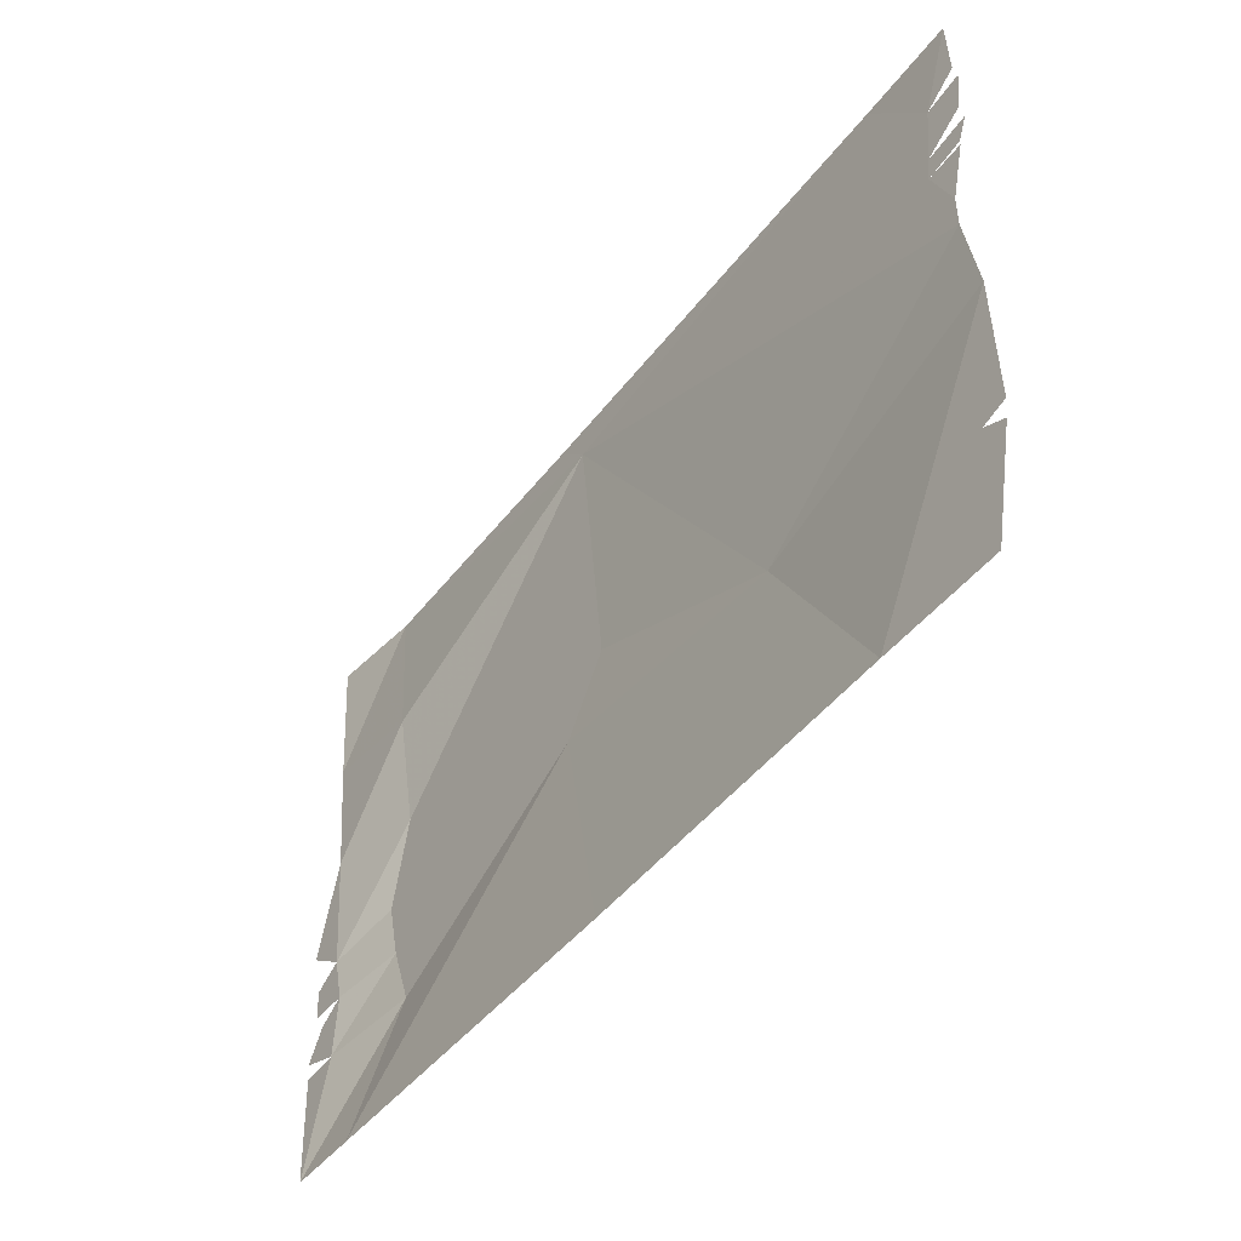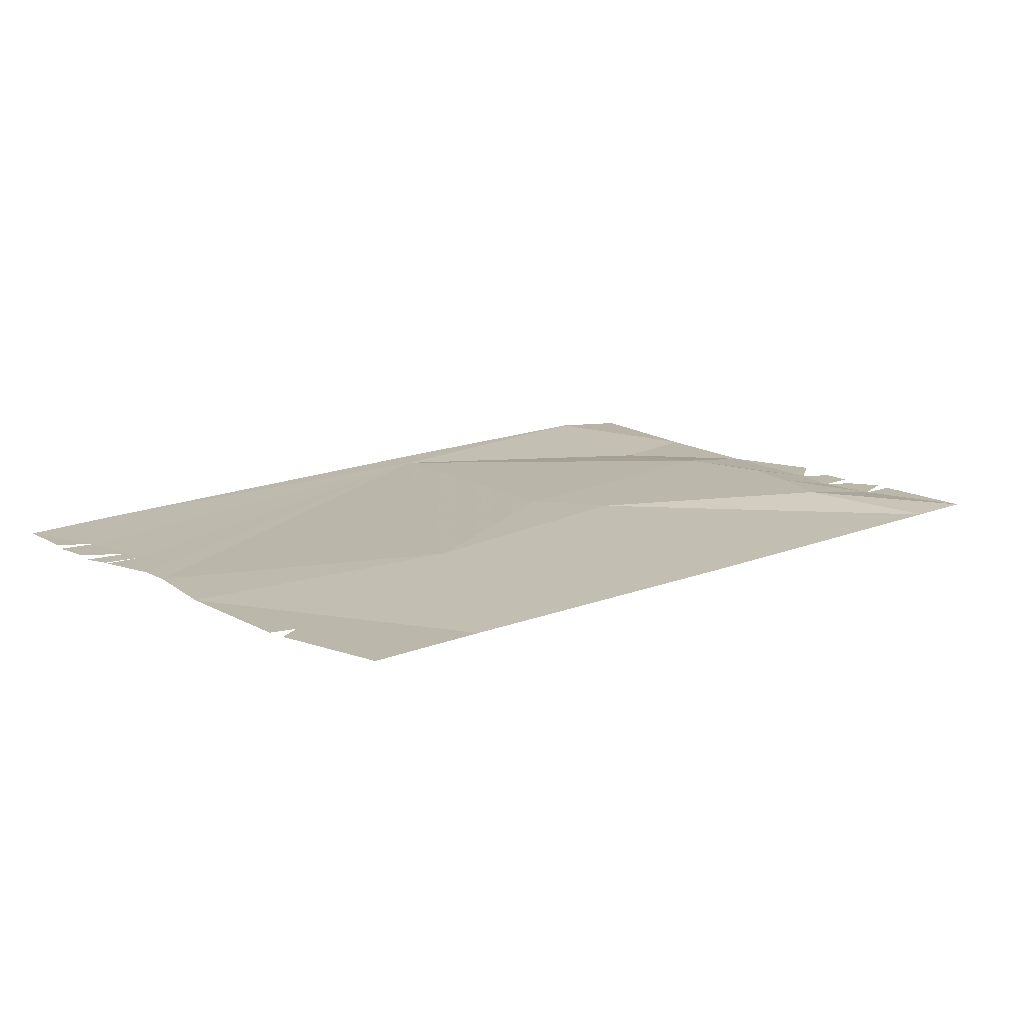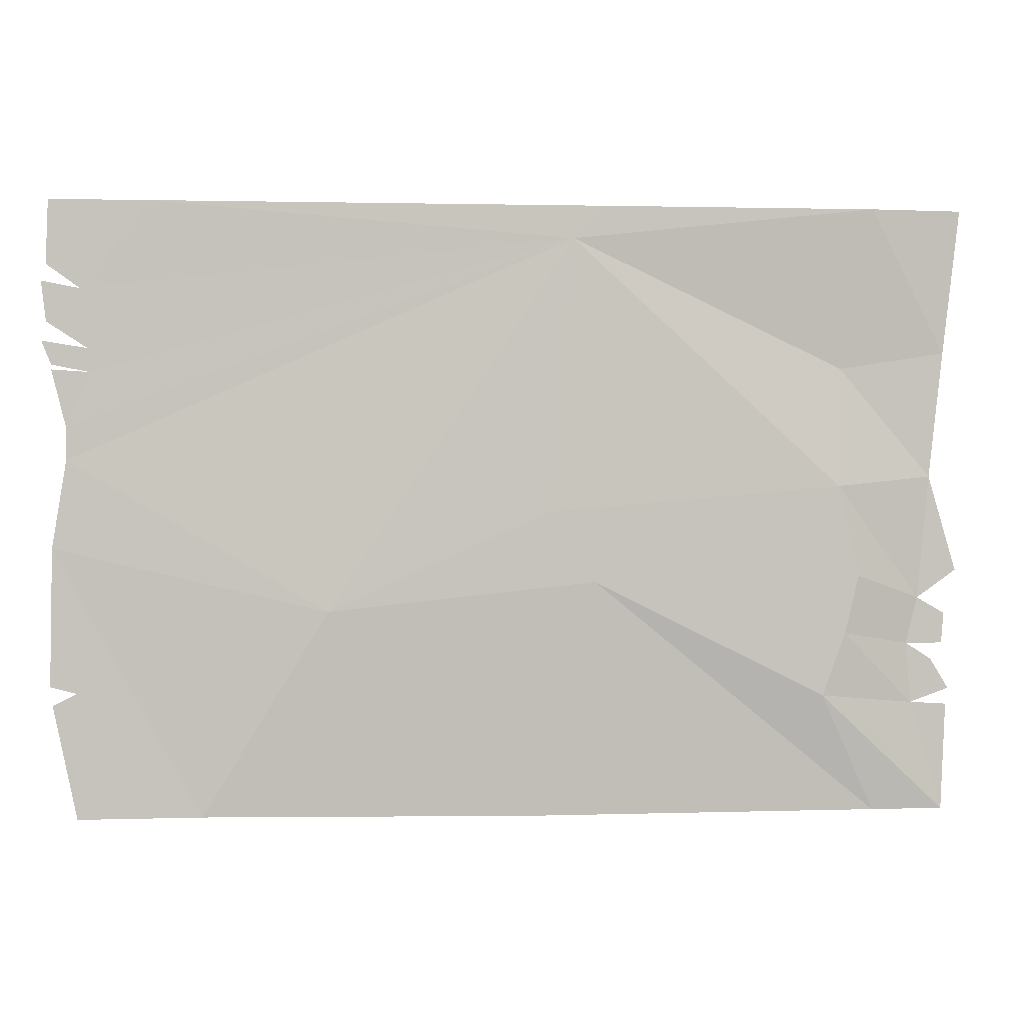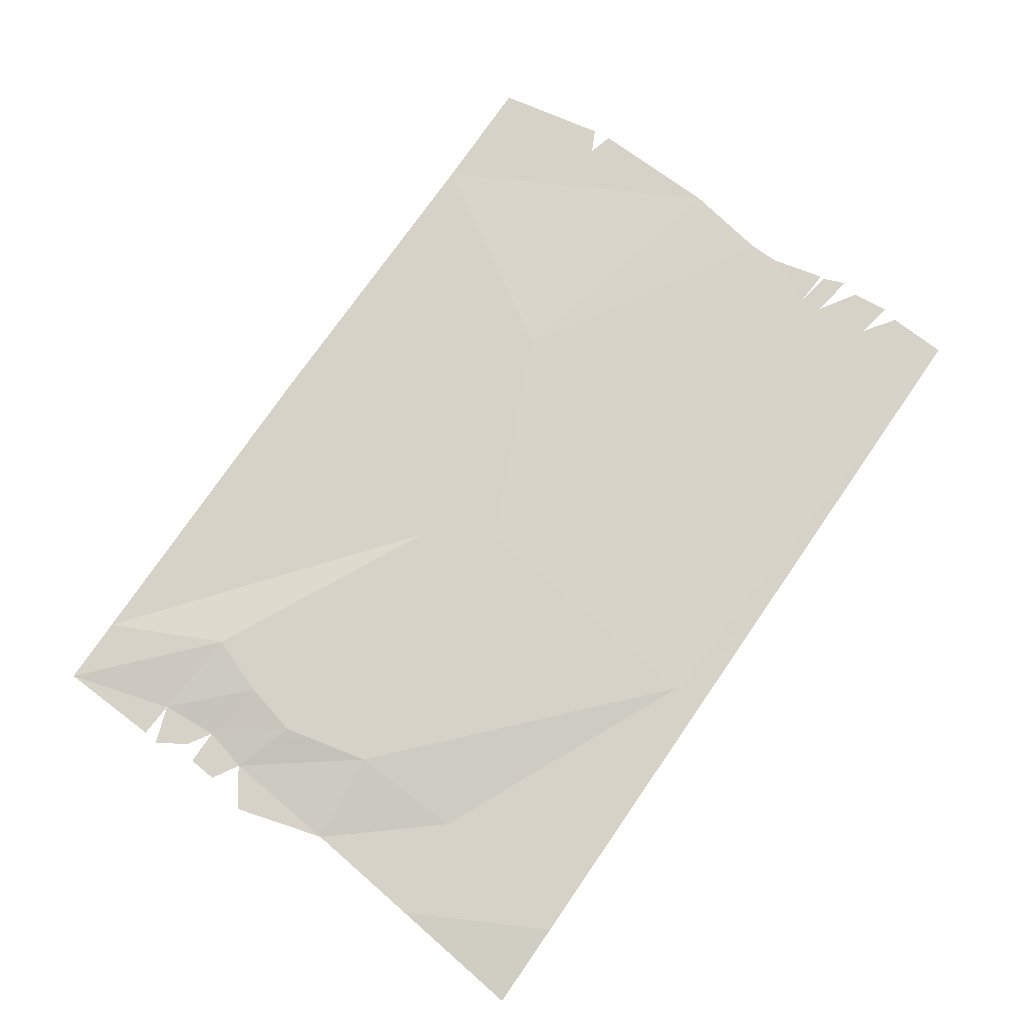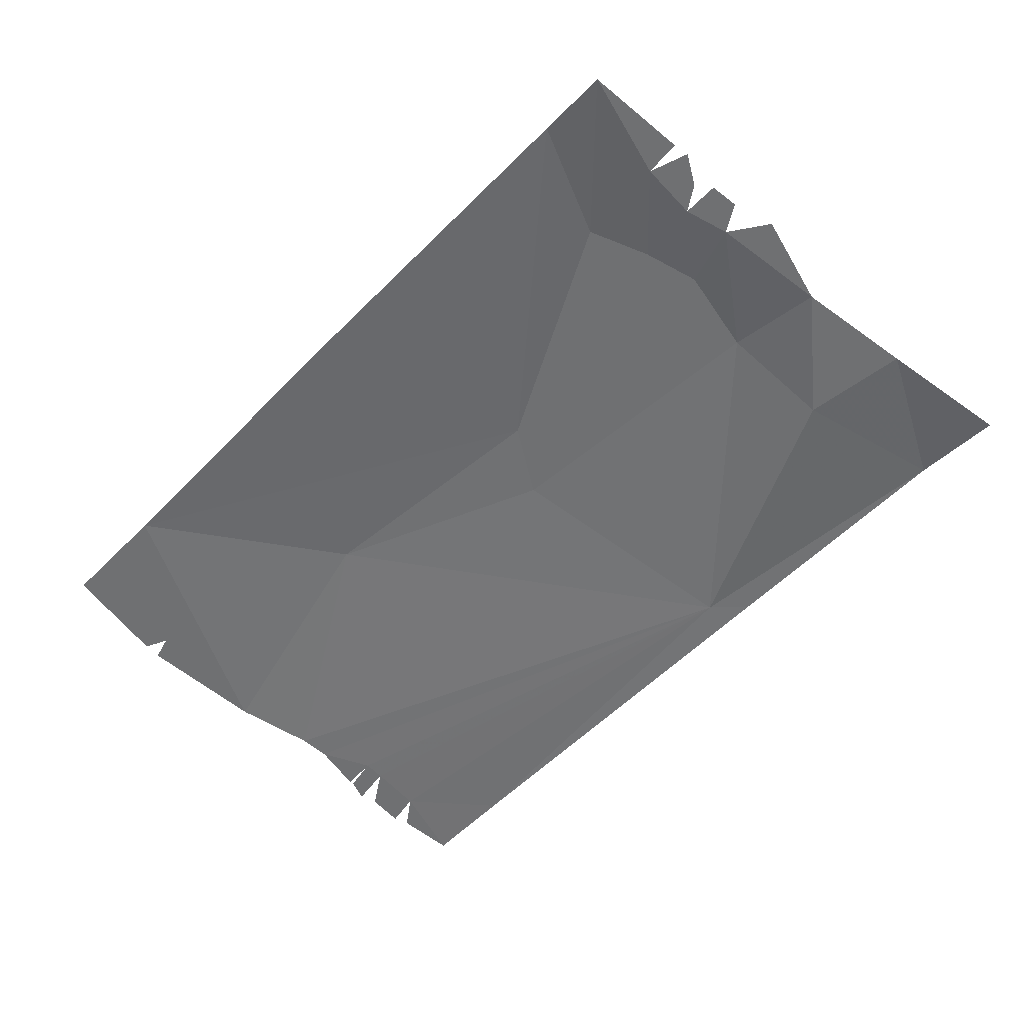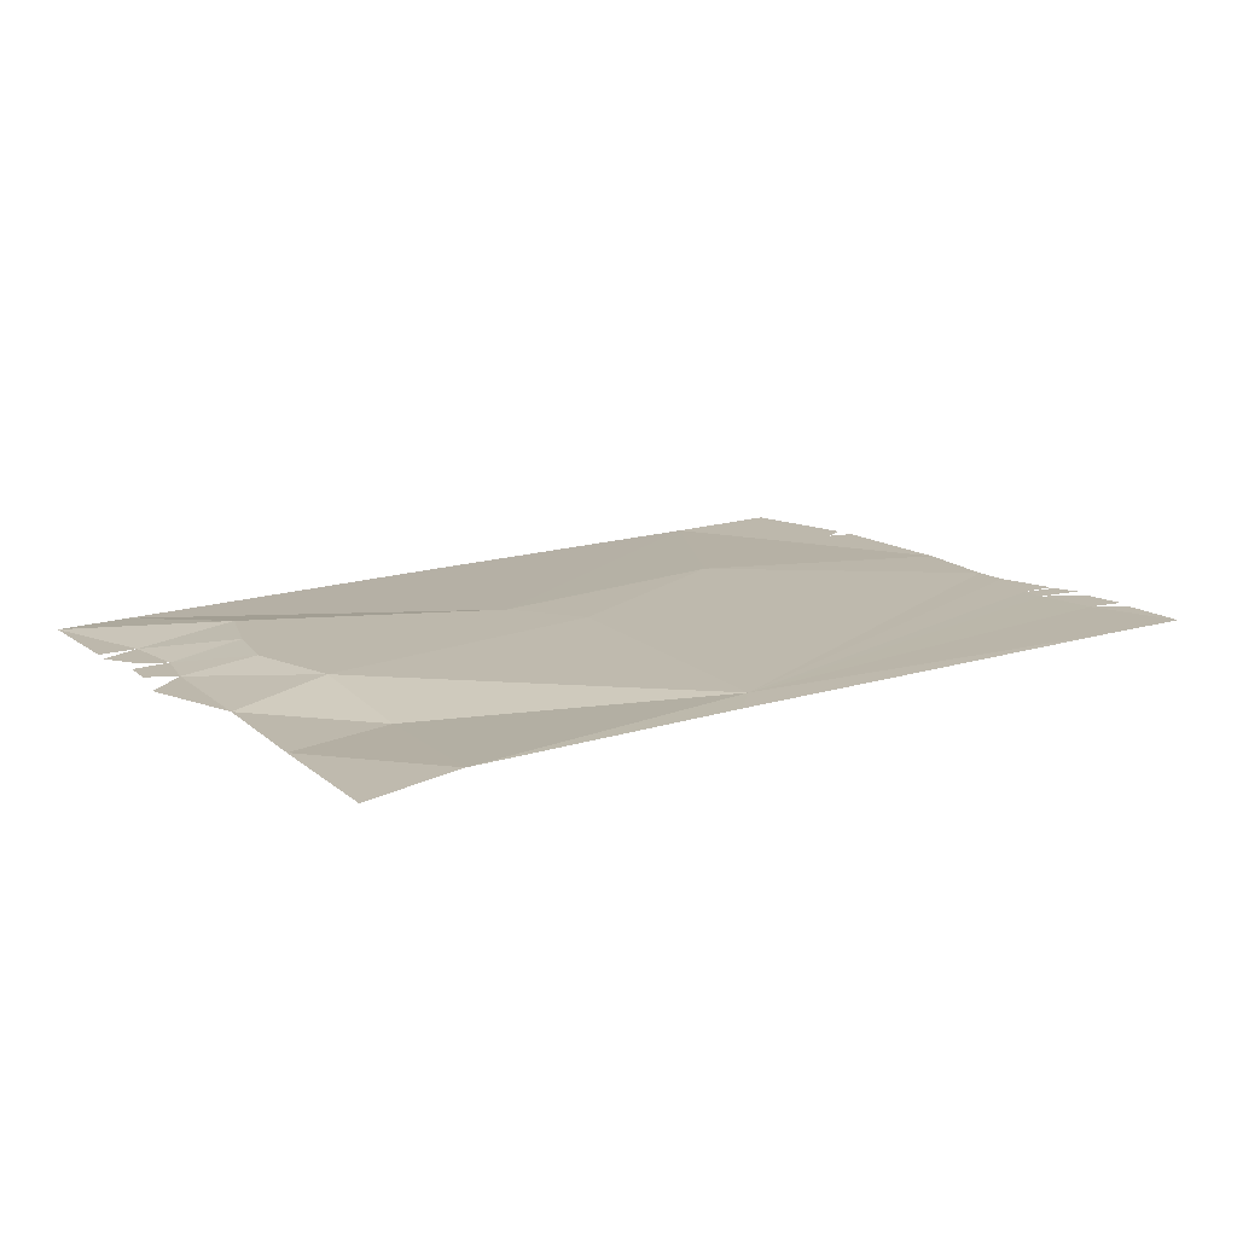
<metadata>
{"format":"obj","ext":"obj","renderer":"f3d","projection":"perspective","resolution":1024,"background":"white","views":[{"elev":-46.3,"azim":54.0,"up":"+Z"},{"elev":14.5,"azim":138.7,"up":"+Y"},{"elev":1.3,"azim":173.2,"up":"+Z"},{"elev":78.0,"azim":-55.3,"up":"+Y"},{"elev":-54.9,"azim":-133.6,"up":"+Y"},{"elev":14.8,"azim":-36.1,"up":"+Y"}]}
</metadata>
<code>
v -1.484 -0.04688 -2.164
v -1.711 -0.09375 -2.203
v -1.727 -0.09375 -2.406
v -1.406 -0.04688 -2.375
v -0.625 -0.04688 -1.984
v -1.531 -0.04688 -1.969
v -1.75 -0.09375 -2.047
v -1.836 -0.09375 -2.203
v -1.844 -0.09375 -2.102
v -1.789 -0.09375 -1.633
v -1.883 -0.09375 -1.953
v -1.461 -0.04688 -1.664
v -1.477 -0.09375 -1.266
v -1.836 -0.09375 -1.211
v -1.578 -0.05469 -0.7266
v -1.891 -0.08594 -0.7266
v -1.797 -0.09375 -2.258
v -1.859 -0.09375 -2.359
v -1.852 -0.09375 -2.414
v -1.836 -0.09375 -2.773
v -1.594 -0.09375 -2.773
v -0.4219 -0.09375 -2.773
v 0.6797 -0.09375 -2.758
v 0.2656 -0.05469 -2.078
v -0.4688 -0.04688 -1.75
v 1.164 -0.09375 -1.281
v 1.039 -0.09375 -1.289
v 1.117 -0.09375 -1.469
v -0.5547 -0.0625 -0.8359
v 1.117 -0.09375 -1.578
v 1.164 -0.09375 -1.867
v 1.086 -0.09375 -2.344
v 1.172 -0.09375 -2.32
v 1.195 -0.09375 -1.188
v 1.047 -0.09375 -1.211
v 1.164 -0.09375 -1.266
v 1.195 -0.09375 -0.9922
v 1.07 -0.09375 -1.016
v 1.18 -0.09375 -1.125
v 0.8438 -0.08594 -0.7266
v -0.6641 -0.0625 -0.7266
v 1.172 -0.09375 -0.7266
v 1.18 -0.09375 -0.9375
v 1.086 -0.09375 -2.758
v 1.164 -0.09375 -2.383
f 1 2 3
f 1 3 4
f 1 4 5
f 1 5 6
f 1 6 2
f 2 6 7
f 2 7 8
f 8 7 9
f 10 11 7
f 10 7 12
f 10 12 13
f 10 13 14
f 14 13 15
f 14 15 16
f 2 17 18
f 2 18 3
f 3 19 20
f 3 20 4
f 4 20 21
f 4 21 5
f 5 21 22
f 5 22 23
f 5 23 24
f 5 24 25
f 5 25 6
f 6 25 12
f 6 12 7
f 26 27 28
f 28 27 29
f 28 29 30
f 30 29 24
f 30 24 31
f 31 24 23
f 31 23 32
f 31 32 33
f 34 35 27
f 34 27 36
f 37 38 35
f 37 35 39
f 29 35 38
f 29 38 40
f 29 40 41
f 29 41 15
f 29 15 13
f 29 13 12
f 29 12 25
f 29 25 24
f 40 38 42
f 42 38 43
f 32 44 45
f 44 32 23
f 35 29 27

</code>
